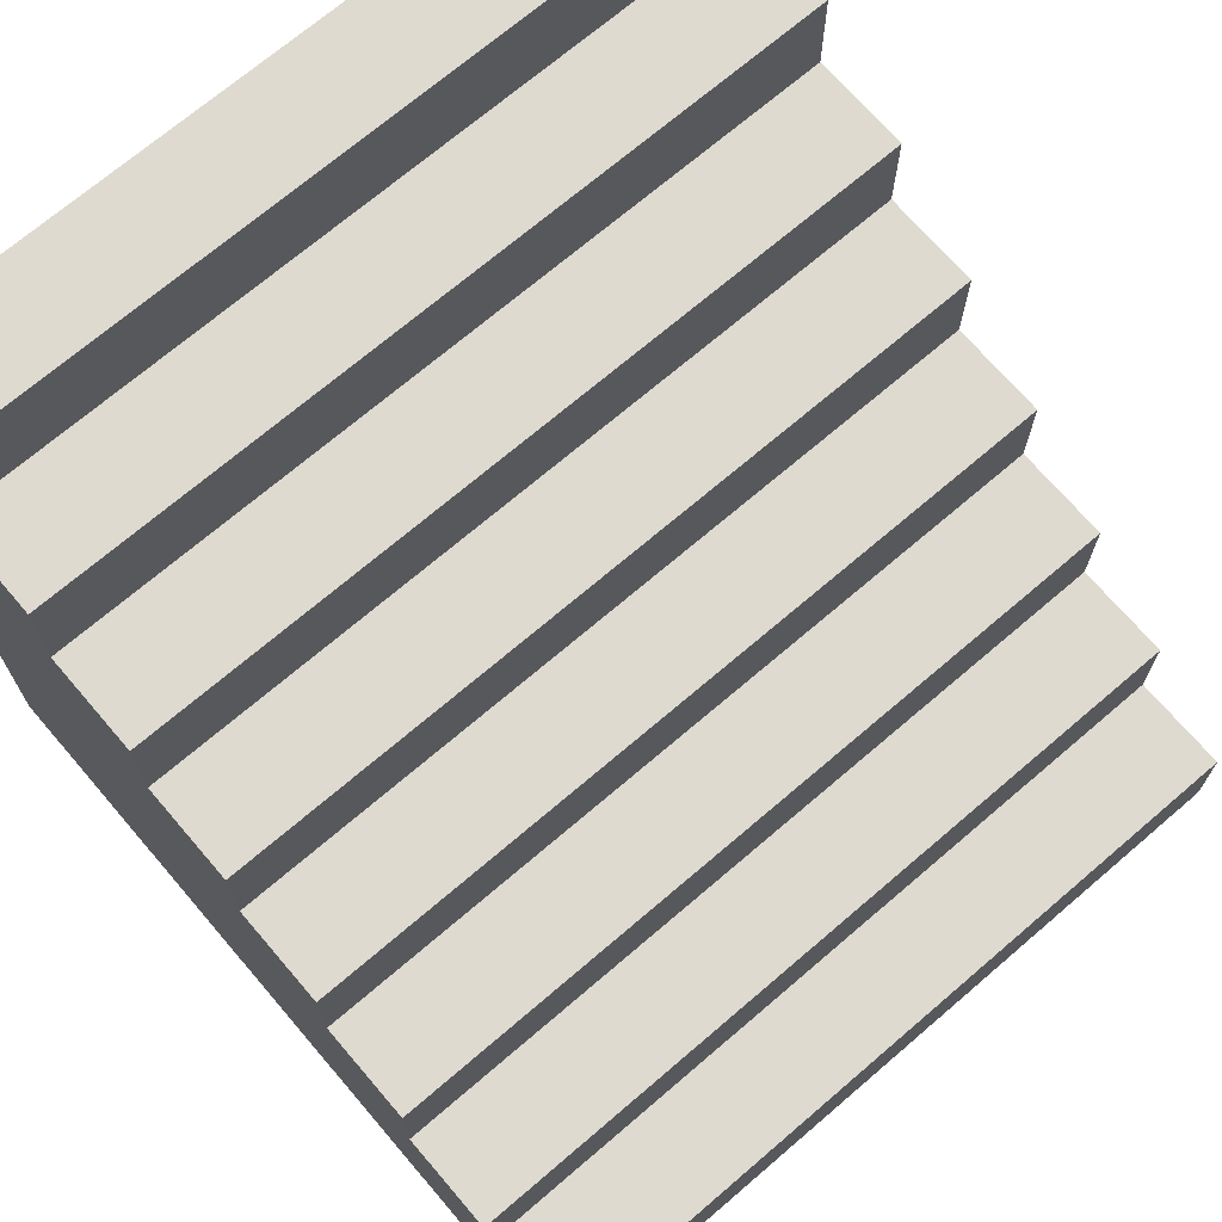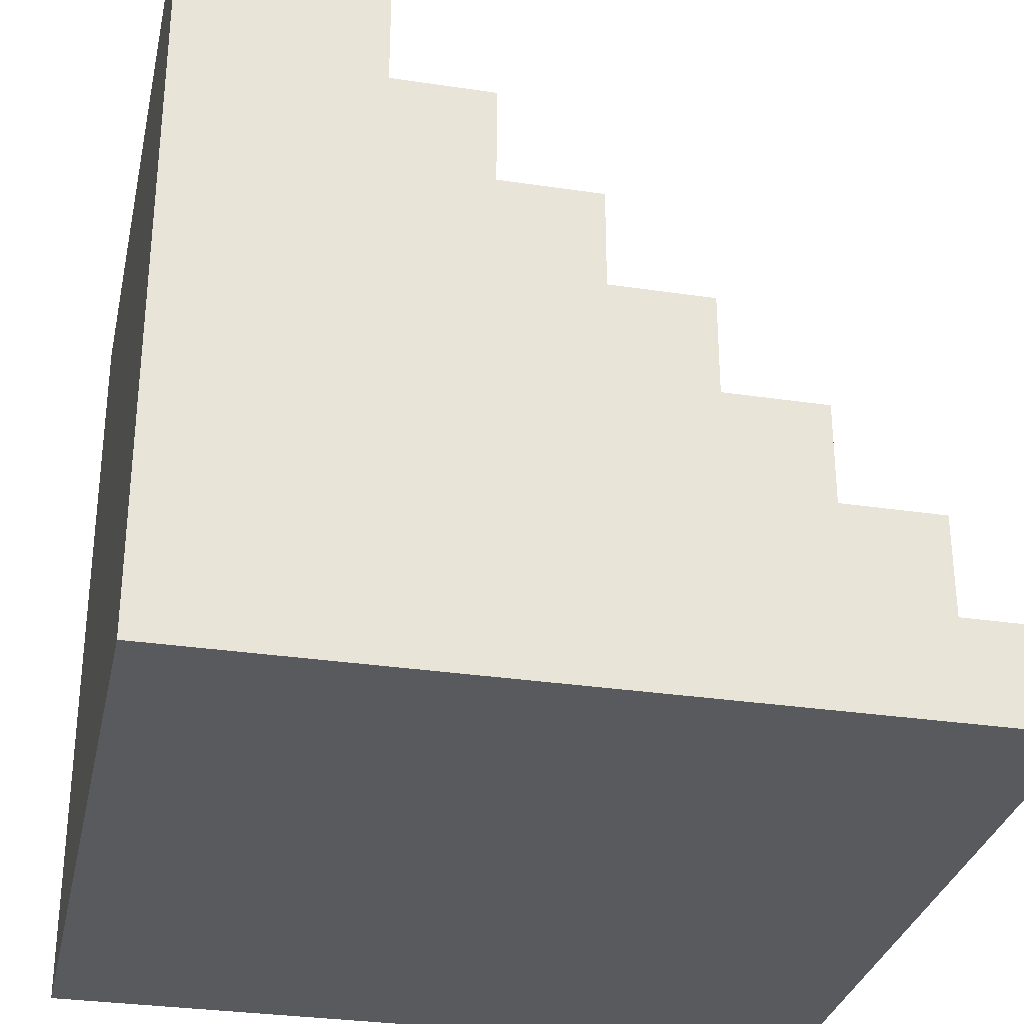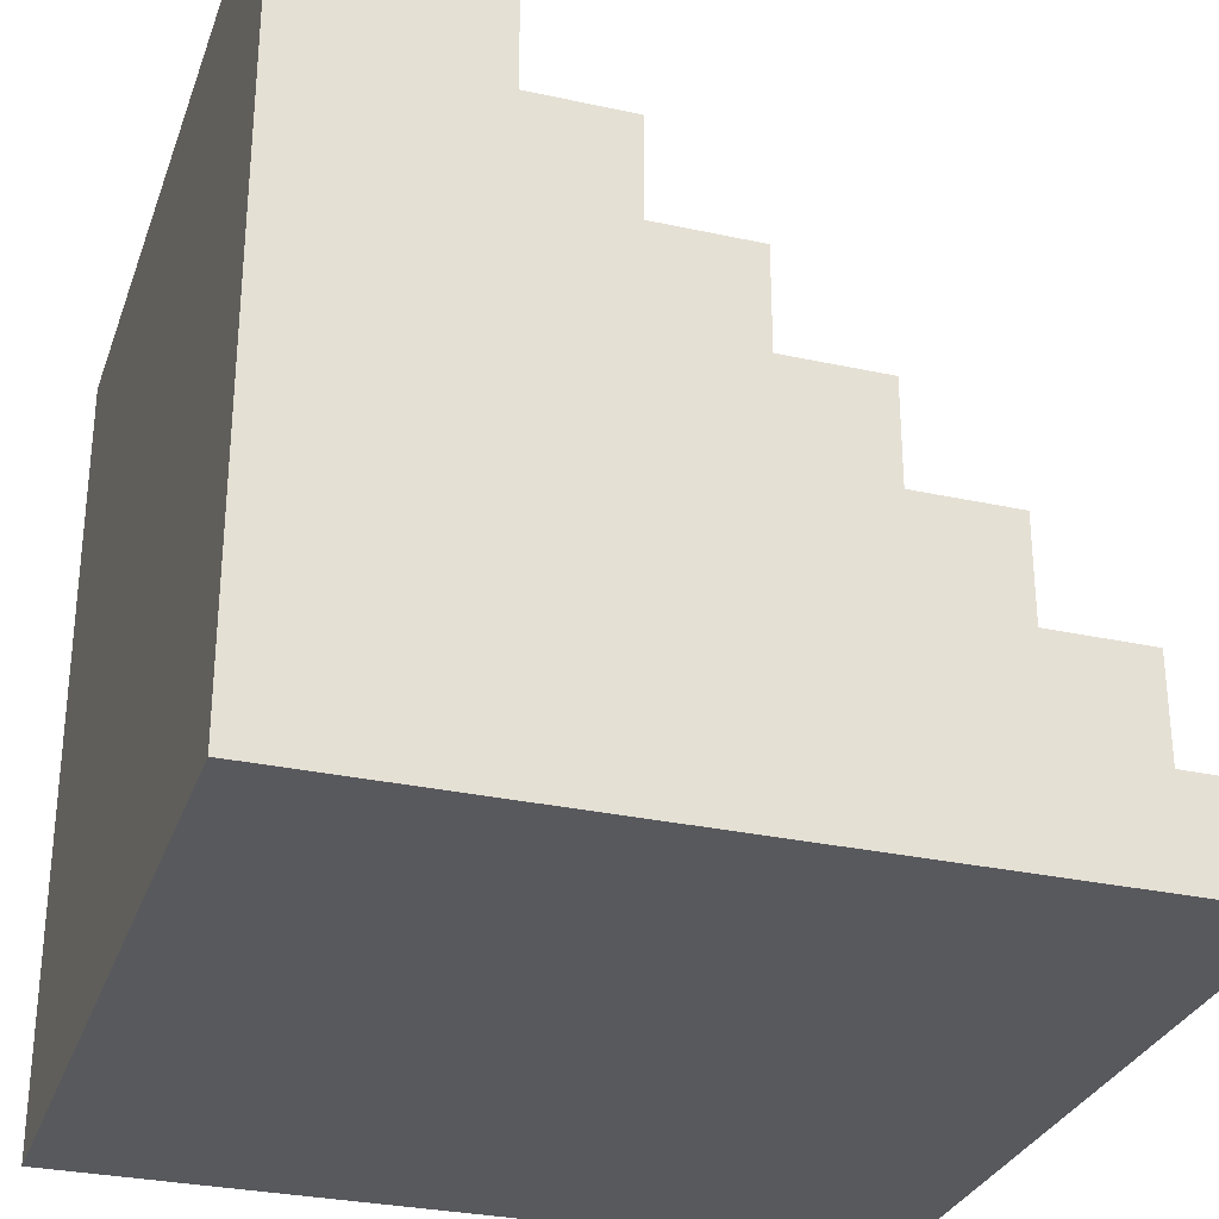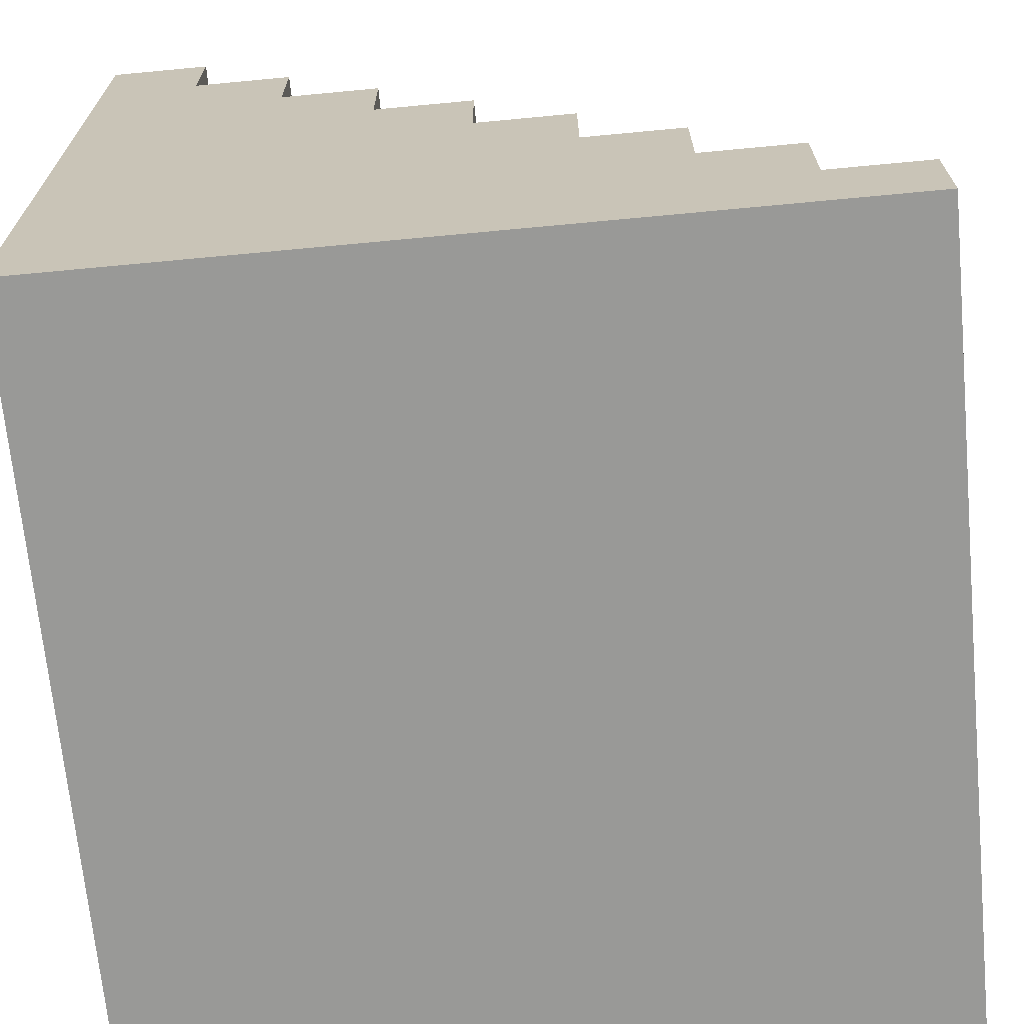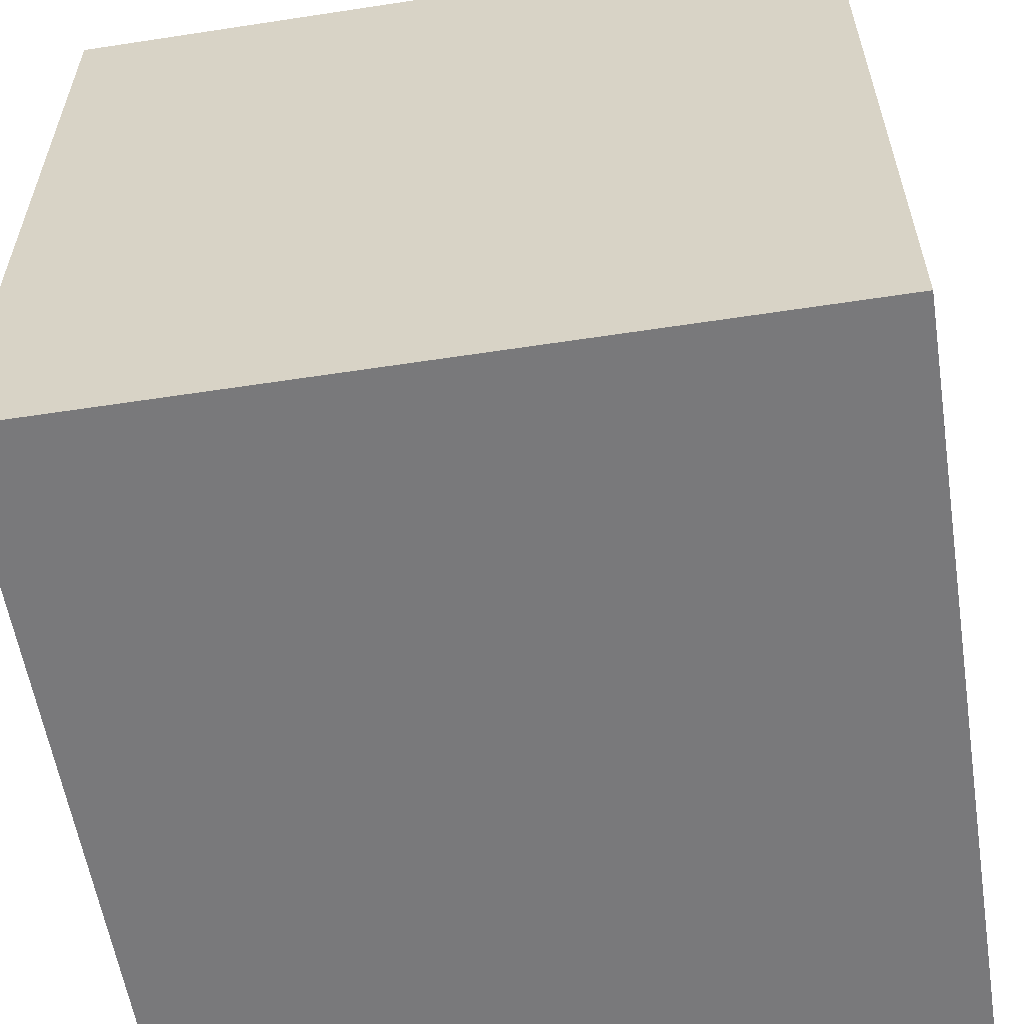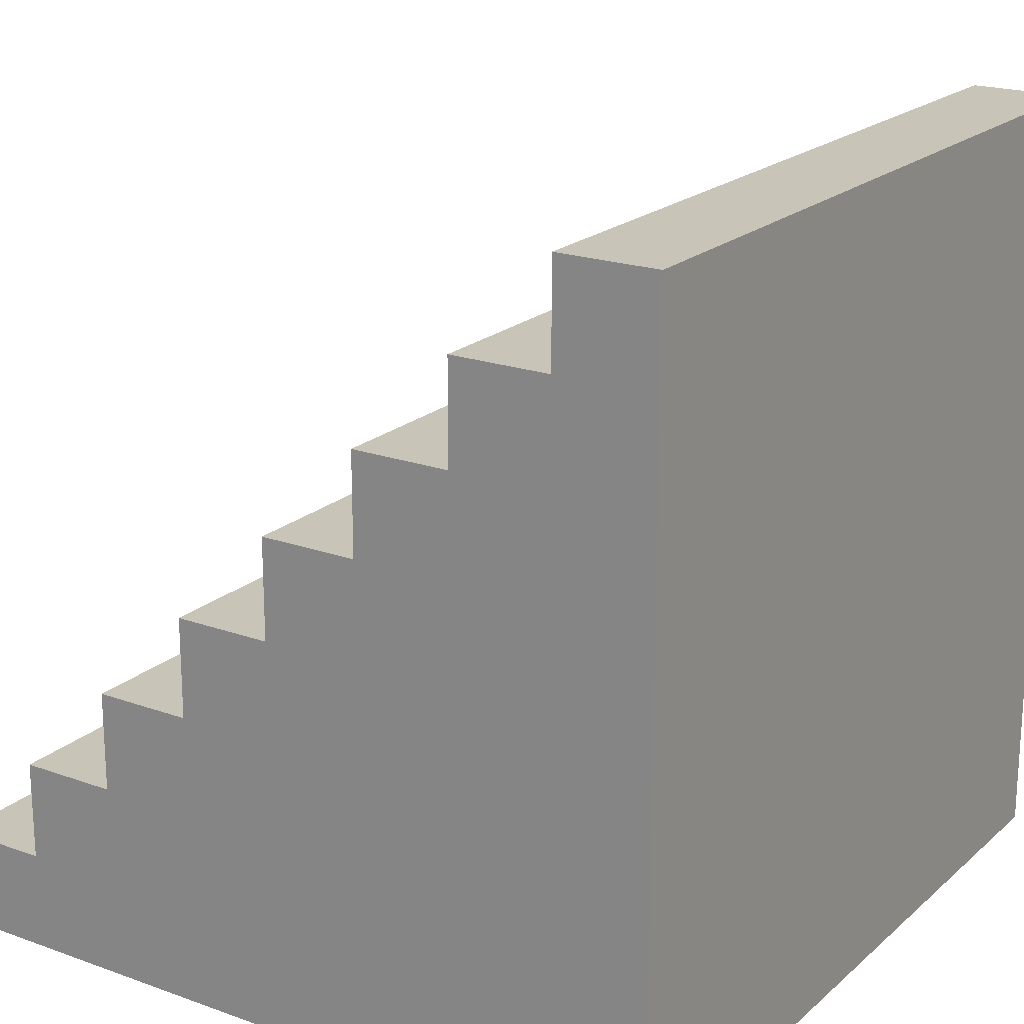
<metadata>
{"format":"obj","ext":"obj","renderer":"f3d","projection":"perspective","resolution":1024,"background":"white","views":[{"elev":70.6,"azim":-40.6,"up":"+Y"},{"elev":-30.9,"azim":77.9,"up":"+Z"},{"elev":-30.0,"azim":-107.7,"up":"+Y"},{"elev":-68.8,"azim":95.4,"up":"+Z"},{"elev":-57.9,"azim":9.0,"up":"+Z"},{"elev":20.2,"azim":123.3,"up":"+Y"}]}
</metadata>
<code>
o
v -0.4 0 0.4
v -0.4 0 -0.4
v -0.4 0.1 0.4
v -0.4 0.1 0.3
v -0.4 0.2 0.3
v -0.4 0.2 0.2
v -0.4 0.3 0.2
v -0.4 0.3 0.1
v -0.4 0.4 0.1
v -0.4 0.4 0
v -0.4 0.5 0
v -0.4 0.5 -0.1
v -0.4 0.6 -0.1
v -0.4 0.6 -0.2
v -0.4 0.7 -0.2
v -0.4 0.7 -0.3
v -0.4 0.8 -0.3
v -0.4 0.8 -0.4
v 0.4 0 0.4
v 0.4 0 -0.4
v 0.4 0.1 0.4
v 0.4 0.1 0.3
v 0.4 0.2 0.3
v 0.4 0.2 0.2
v 0.4 0.3 0.2
v 0.4 0.3 0.1
v 0.4 0.4 0.1
v 0.4 0.4 0
v 0.4 0.5 0
v 0.4 0.5 -0.1
v 0.4 0.6 -0.1
v 0.4 0.6 -0.2
v 0.4 0.7 -0.2
v 0.4 0.7 -0.3
v 0.4 0.8 -0.3
v 0.4 0.8 -0.4
v -0.4 0 0.4
v -0.4 0.1 0.4
v -0.3 0 0.4
v -0.3 0.1 0.4
v 0.3 0 0.4
v 0.3 0.1 0.4
v 0.4 0 0.4
v 0.4 0.1 0.4
v -0.4 0.1 0.3
v -0.4 0.2 0.3
v -0.3 0.1 0.3
v -0.3 0.2 0.3
v 0.3 0.1 0.3
v 0.3 0.2 0.3
v 0.4 0.1 0.3
v 0.4 0.2 0.3
v -0.4 0.2 0.2
v -0.4 0.3 0.2
v -0.3 0.2 0.2
v -0.3 0.3 0.2
v 0.3 0.2 0.2
v 0.3 0.3 0.2
v 0.4 0.2 0.2
v 0.4 0.3 0.2
v -0.4 0.3 0.1
v -0.4 0.4 0.1
v -0.3 0.3 0.1
v -0.3 0.4 0.1
v 0.3 0.3 0.1
v 0.3 0.4 0.1
v 0.4 0.3 0.1
v 0.4 0.4 0.1
v -0.4 0.4 0
v -0.4 0.5 0
v -0.3 0.4 0
v -0.3 0.5 0
v 0.3 0.4 0
v 0.3 0.5 0
v 0.4 0.4 0
v 0.4 0.5 0
v -0.4 0.5 -0.1
v -0.4 0.6 -0.1
v -0.3 0.5 -0.1
v -0.3 0.6 -0.1
v 0.3 0.5 -0.1
v 0.3 0.6 -0.1
v 0.4 0.5 -0.1
v 0.4 0.6 -0.1
v -0.4 0.6 -0.2
v -0.4 0.7 -0.2
v -0.3 0.6 -0.2
v -0.3 0.7 -0.2
v 0.3 0.6 -0.2
v 0.3 0.7 -0.2
v 0.4 0.6 -0.2
v 0.4 0.7 -0.2
v -0.4 0.7 -0.3
v -0.4 0.8 -0.3
v -0.3 0.7 -0.3
v -0.3 0.8 -0.3
v 0.3 0.7 -0.3
v 0.3 0.8 -0.3
v 0.4 0.7 -0.3
v 0.4 0.8 -0.3
v -0.4 0 -0.4
v -0.4 0.8 -0.4
v -0.3 0 -0.4
v -0.3 0.8 -0.4
v 0.3 0 -0.4
v 0.3 0.8 -0.4
v 0.4 0 -0.4
v 0.4 0.8 -0.4
v -0.4 0 0.4
v -0.3 0 0.4
v 0.3 0 0.4
v 0.4 0 0.4
v -0.3 0 -0.3
v 0.3 0 -0.3
v -0.4 0 -0.4
v -0.3 0 -0.4
v 0.3 0 -0.4
v 0.4 0 -0.4
v -0.4 0.1 0.4
v -0.3 0.1 0.4
v 0.3 0.1 0.4
v 0.4 0.1 0.4
v -0.4 0.1 0.3
v -0.3 0.1 0.3
v 0.3 0.1 0.3
v 0.4 0.1 0.3
v -0.4 0.2 0.3
v -0.3 0.2 0.3
v 0.3 0.2 0.3
v 0.4 0.2 0.3
v -0.4 0.2 0.2
v -0.3 0.2 0.2
v 0.3 0.2 0.2
v 0.4 0.2 0.2
v -0.4 0.3 0.2
v -0.3 0.3 0.2
v 0.3 0.3 0.2
v 0.4 0.3 0.2
v -0.4 0.3 0.1
v -0.3 0.3 0.1
v 0.3 0.3 0.1
v 0.4 0.3 0.1
v -0.4 0.4 0.1
v -0.3 0.4 0.1
v 0.3 0.4 0.1
v 0.4 0.4 0.1
v -0.4 0.4 0
v -0.3 0.4 0
v 0.3 0.4 0
v 0.4 0.4 0
v -0.4 0.5 0
v -0.3 0.5 0
v 0.3 0.5 0
v 0.4 0.5 0
v -0.4 0.5 -0.1
v -0.3 0.5 -0.1
v 0.3 0.5 -0.1
v 0.4 0.5 -0.1
v -0.4 0.6 -0.1
v -0.3 0.6 -0.1
v 0.3 0.6 -0.1
v 0.4 0.6 -0.1
v -0.4 0.6 -0.2
v -0.3 0.6 -0.2
v 0.3 0.6 -0.2
v 0.4 0.6 -0.2
v -0.4 0.7 -0.2
v -0.3 0.7 -0.2
v 0.3 0.7 -0.2
v 0.4 0.7 -0.2
v -0.4 0.7 -0.3
v -0.3 0.7 -0.3
v 0.3 0.7 -0.3
v 0.4 0.7 -0.3
v -0.4 0.8 -0.3
v -0.3 0.8 -0.3
v 0.3 0.8 -0.3
v 0.4 0.8 -0.3
v -0.4 0.8 -0.4
v -0.3 0.8 -0.4
v 0.3 0.8 -0.4
v 0.4 0.8 -0.4
f 3 2 1
f 4 2 3
f 5 2 4
f 6 2 5
f 7 2 6
f 8 2 7
f 9 2 8
f 10 2 9
f 11 2 10
f 12 2 11
f 13 2 12
f 14 2 13
f 15 2 14
f 16 2 15
f 17 2 16
f 18 2 17
f 19 20 21
f 21 20 22
f 22 20 23
f 23 20 24
f 24 20 25
f 25 20 26
f 26 20 27
f 27 20 28
f 28 20 29
f 29 20 30
f 30 20 31
f 31 20 32
f 32 20 33
f 33 20 34
f 34 20 35
f 35 20 36
f 39 38 37
f 40 38 39
f 41 40 39
f 42 40 41
f 43 42 41
f 44 42 43
f 47 46 45
f 48 46 47
f 49 48 47
f 50 48 49
f 51 50 49
f 52 50 51
f 55 54 53
f 56 54 55
f 57 56 55
f 58 56 57
f 59 58 57
f 60 58 59
f 63 62 61
f 64 62 63
f 65 64 63
f 66 64 65
f 67 66 65
f 68 66 67
f 71 70 69
f 72 70 71
f 73 72 71
f 74 72 73
f 75 74 73
f 76 74 75
f 79 78 77
f 80 78 79
f 81 80 79
f 82 80 81
f 83 82 81
f 84 82 83
f 87 86 85
f 88 86 87
f 89 88 87
f 90 88 89
f 91 90 89
f 92 90 91
f 95 94 93
f 96 94 95
f 97 96 95
f 98 96 97
f 99 98 97
f 100 98 99
f 101 102 103
f 103 102 104
f 103 104 105
f 105 104 106
f 105 106 107
f 107 106 108
f 113 110 109
f 113 111 110
f 114 112 111
f 114 111 113
f 115 113 109
f 116 114 113
f 116 113 115
f 117 112 114
f 117 114 116
f 118 112 117
f 119 120 123
f 120 121 124
f 123 120 124
f 121 122 125
f 124 121 125
f 125 122 126
f 127 128 131
f 128 129 132
f 131 128 132
f 129 130 133
f 132 129 133
f 133 130 134
f 135 136 139
f 136 137 140
f 139 136 140
f 137 138 141
f 140 137 141
f 141 138 142
f 143 144 147
f 144 145 148
f 147 144 148
f 145 146 149
f 148 145 149
f 149 146 150
f 151 152 155
f 152 153 156
f 155 152 156
f 153 154 157
f 156 153 157
f 157 154 158
f 159 160 163
f 160 161 164
f 163 160 164
f 161 162 165
f 164 161 165
f 165 162 166
f 167 168 171
f 168 169 172
f 171 168 172
f 169 170 173
f 172 169 173
f 173 170 174
f 175 176 179
f 176 177 180
f 179 176 180
f 177 178 181
f 180 177 181
f 181 178 182

</code>
